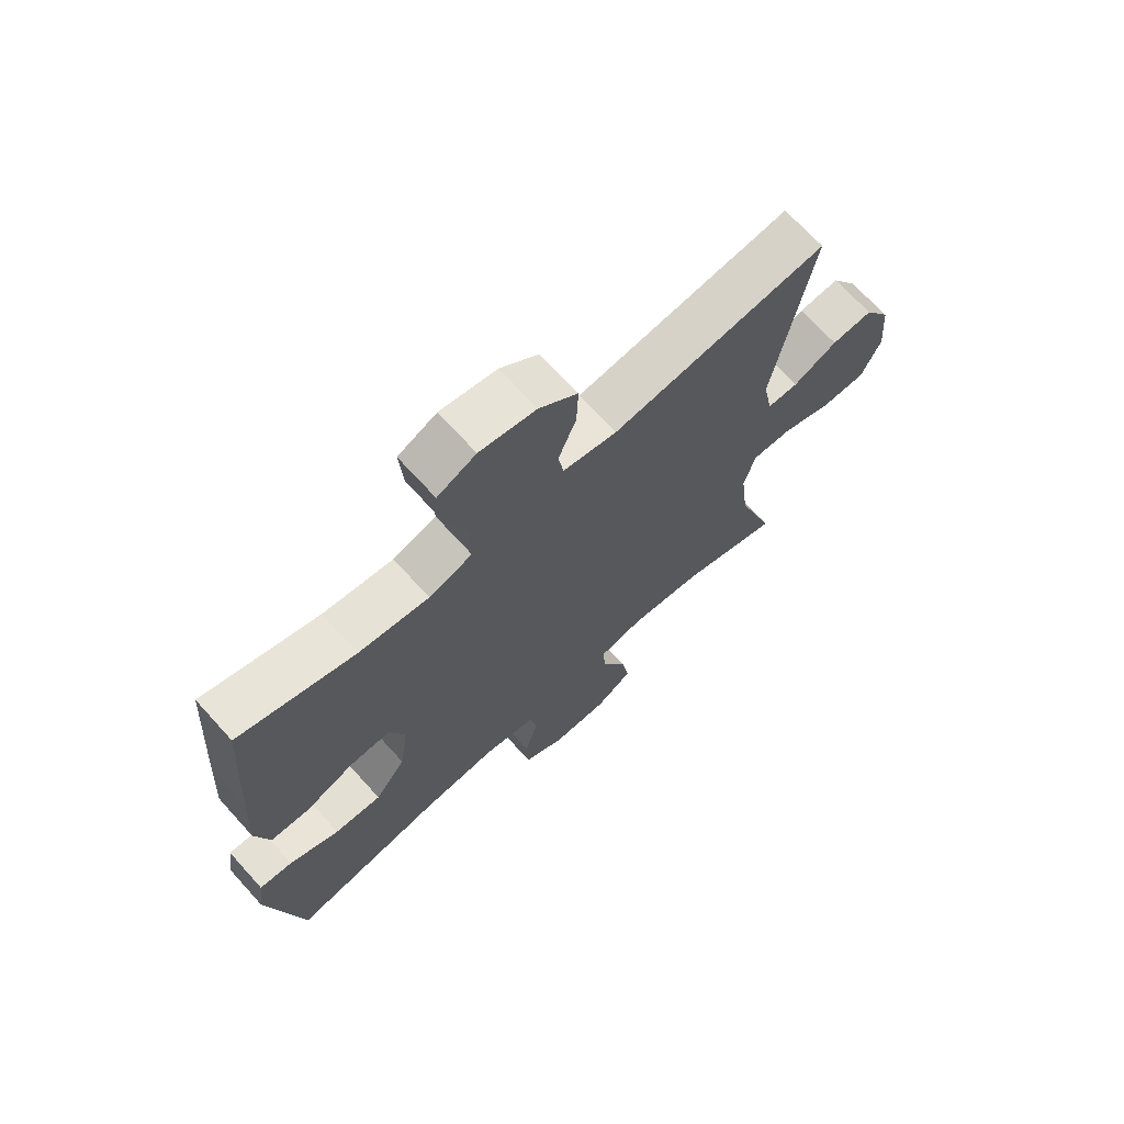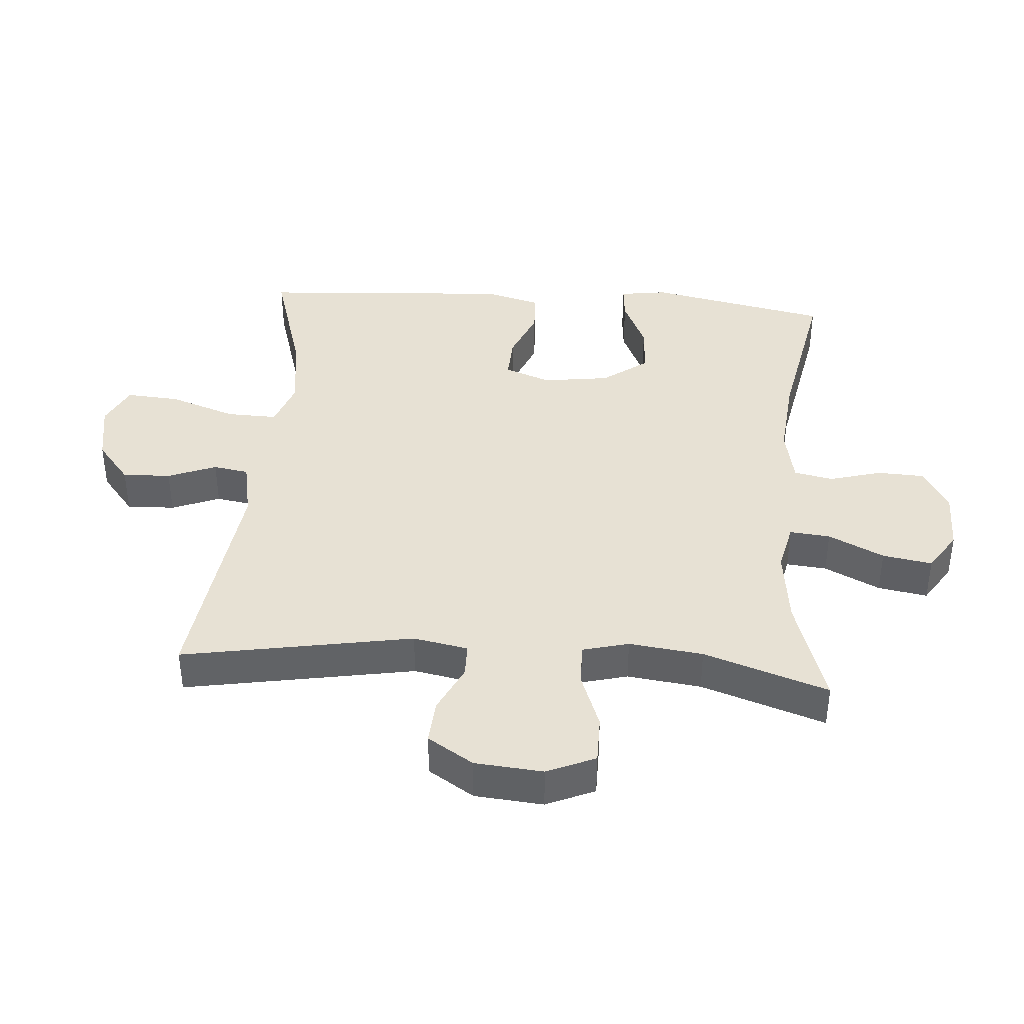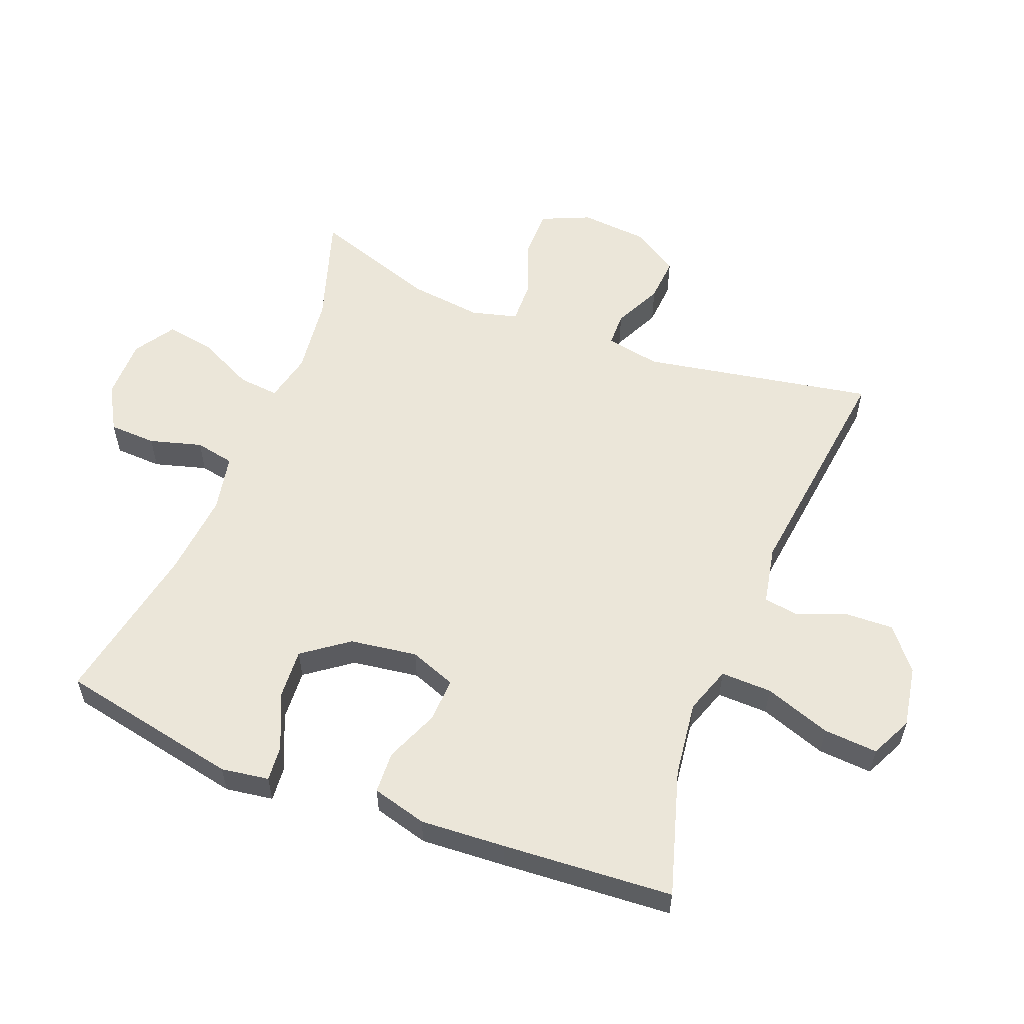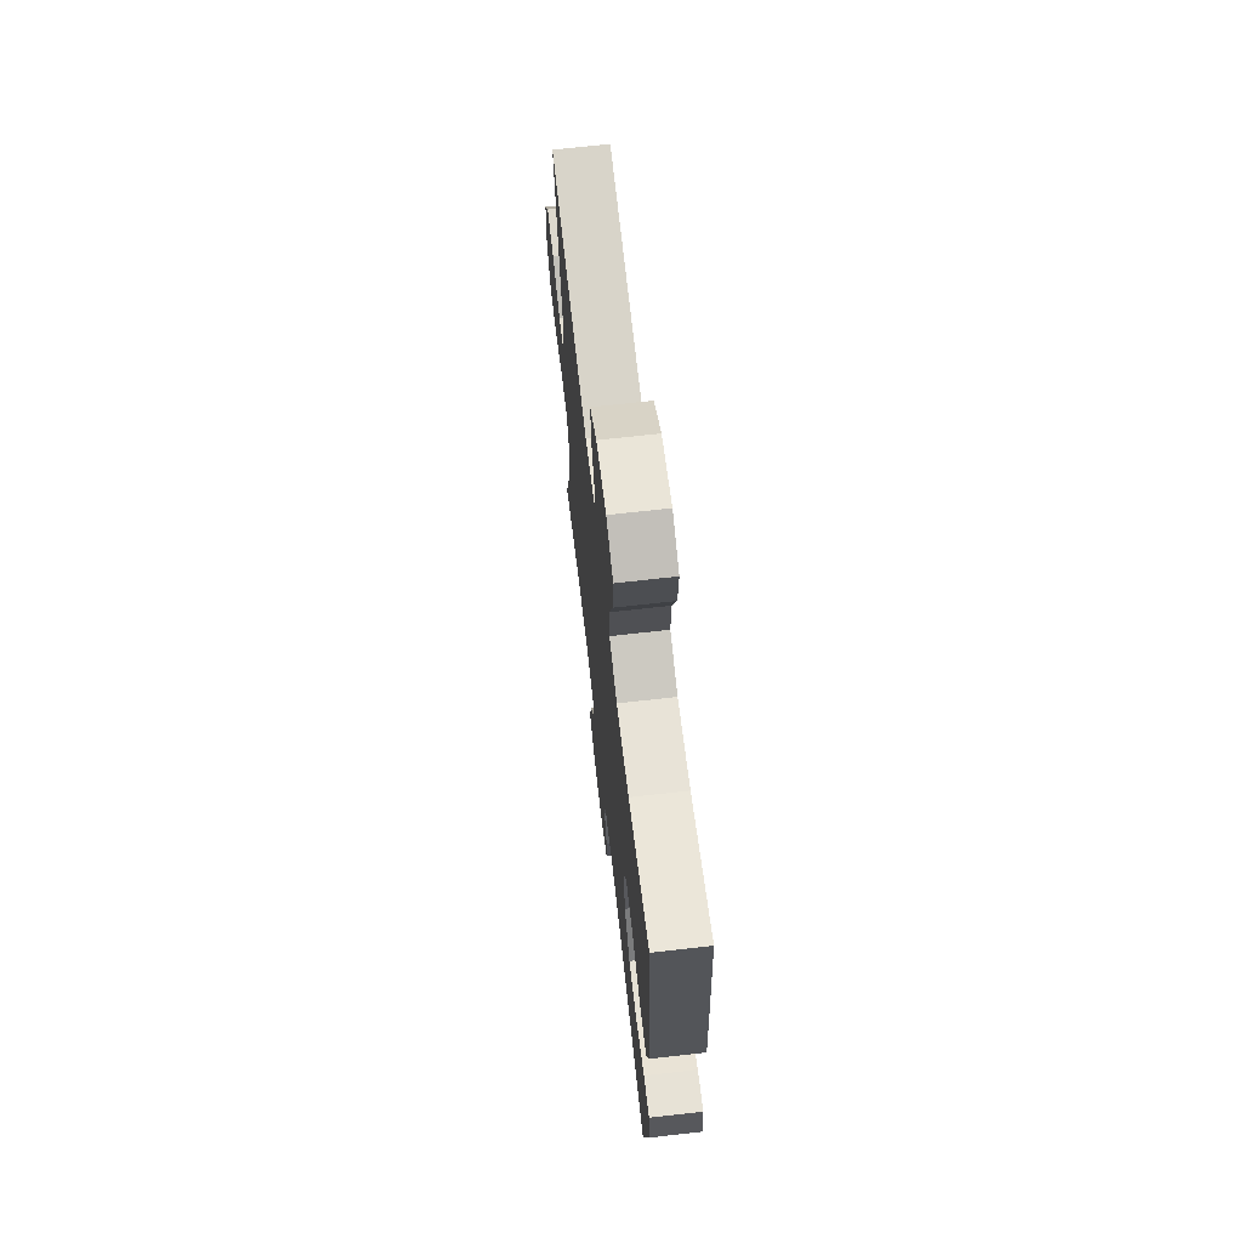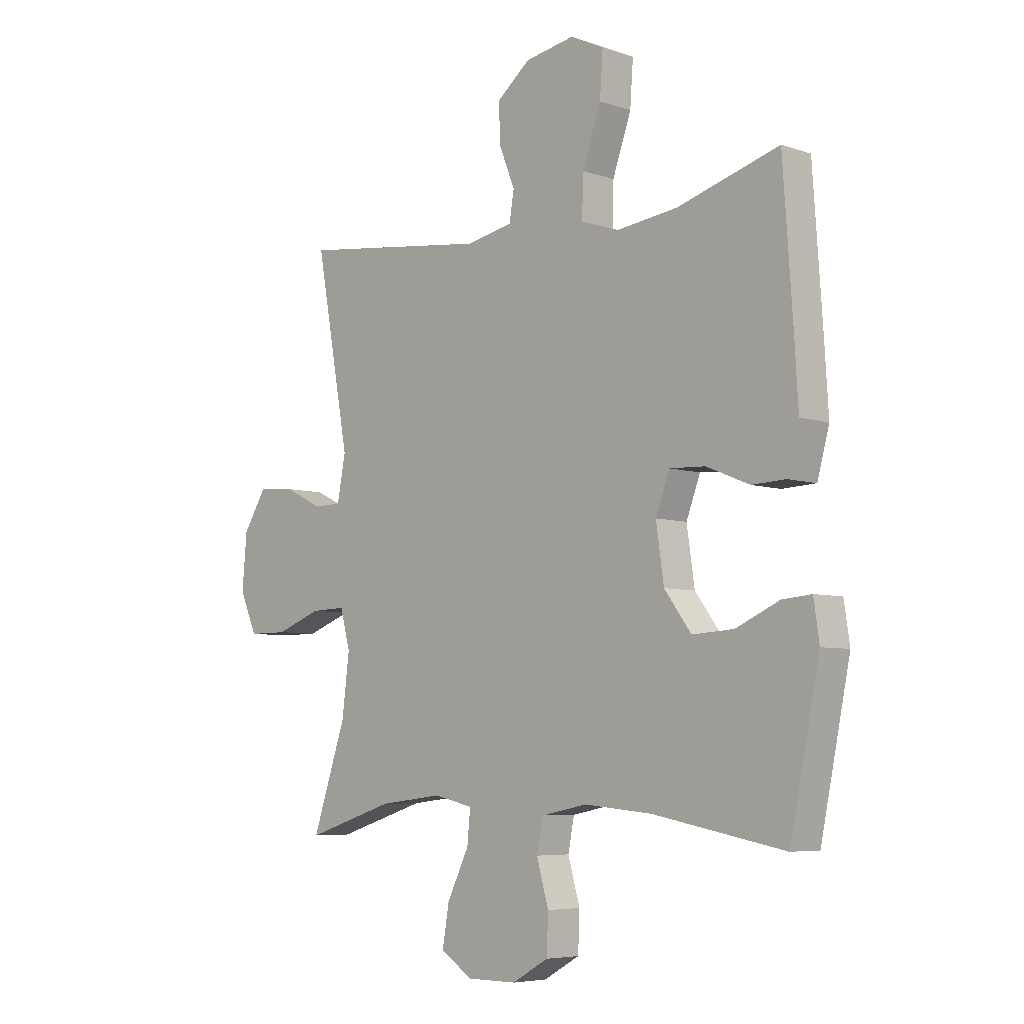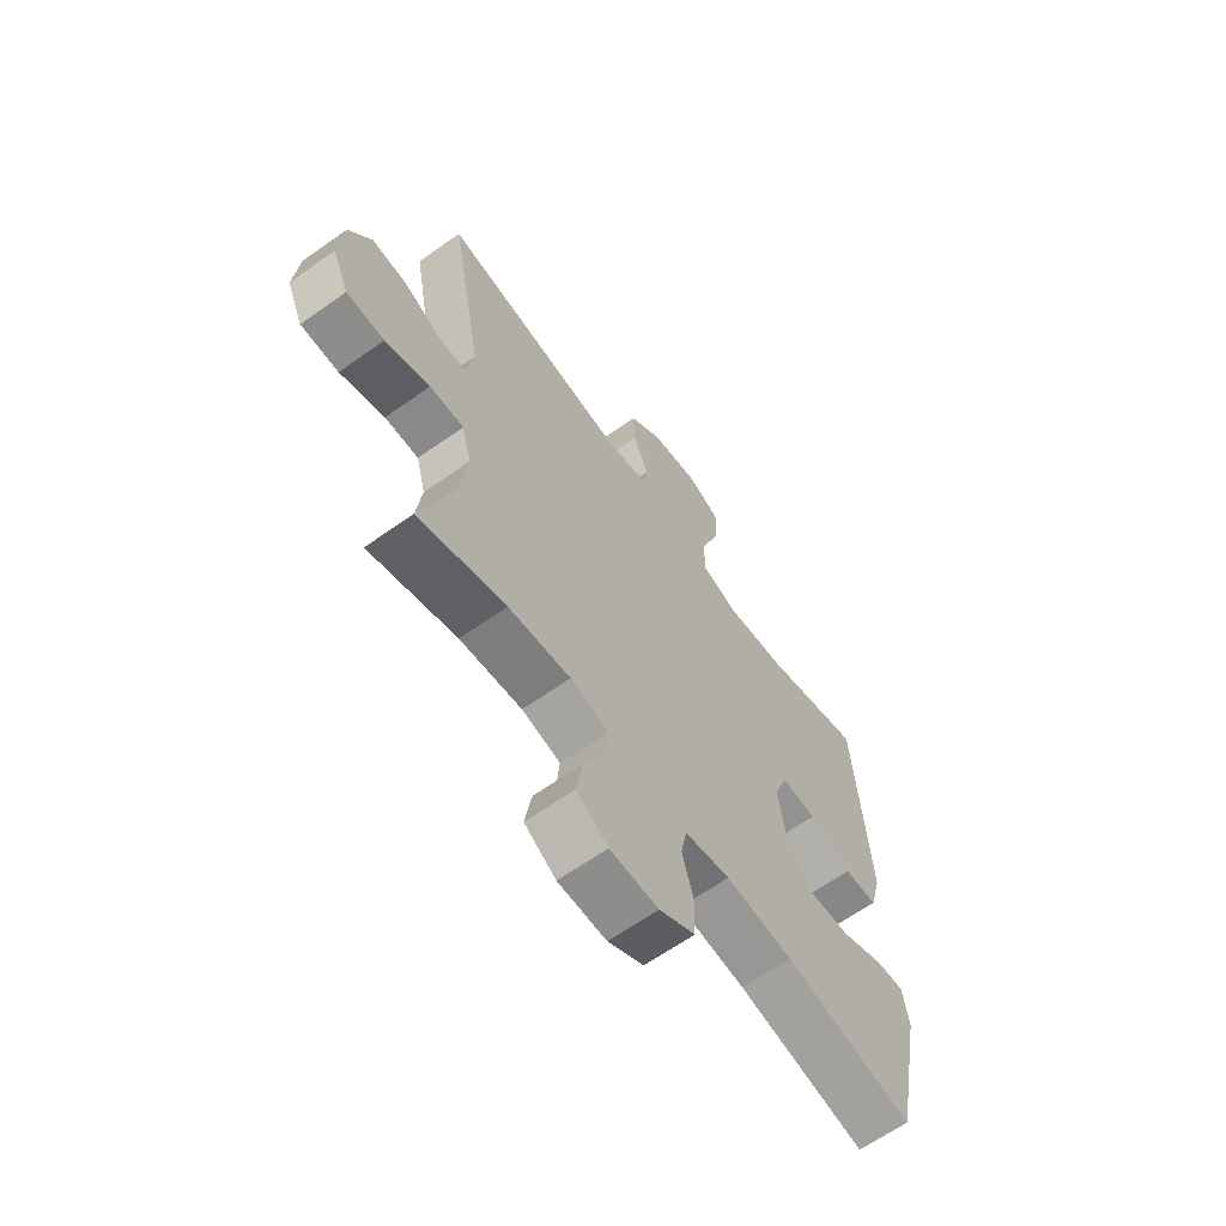
<metadata>
{"format":"obj","ext":"obj","renderer":"f3d","projection":"perspective","resolution":1024,"background":"white","views":[{"elev":69.6,"azim":-42.2,"up":"+Z"},{"elev":39.6,"azim":94.5,"up":"+Y"},{"elev":56.7,"azim":-68.6,"up":"+Y"},{"elev":68.5,"azim":-96.5,"up":"+Z"},{"elev":-6.0,"azim":-135.5,"up":"+Z"},{"elev":-64.5,"azim":125.5,"up":"+Z"}]}
</metadata>
<code>
v -0.5 0.07 -0.5
v -0.557 0.07 -0.219
v -0.546 0.07 -0.145
v -0.49 0.07 -0.15
v -0.406 0.07 -0.188
v -0.326 0.07 -0.193
v -0.274 0.07 -0.123
v -0.259 0.07 -0.019
v -0.286 0.07 0.053
v -0.355 0.07 0.05
v -0.438 0.07 0.016
v -0.503 0.07 0.019
v -0.526 0.07 0.104
v -0.518 0.07 0.236
v -0.5 0.07 0.5
v -0.304 0.07 0.441
v -0.186 0.07 0.426
v -0.113 0.07 0.451
v -0.115 0.07 0.53
v -0.151 0.07 0.633
v -0.157 0.07 0.717
v -0.092 0.07 0.748
v 0.003 0.07 0.731
v 0.068 0.07 0.678
v 0.065 0.07 0.603
v 0.035 0.07 0.528
v 0.044 0.07 0.473
v 0.135 0.07 0.455
v 0.5 0.07 0.5
v 0.435 0.07 0.142
v 0.451 0.07 0.057
v 0.504 0.07 0.056
v 0.579 0.07 0.092
v 0.649 0.07 0.097
v 0.694 0.07 0.026
v 0.703 0.07 -0.08
v 0.67 0.07 -0.155
v 0.595 0.07 -0.155
v 0.507 0.07 -0.122
v 0.44 0.07 -0.12
v 0.421 0.07 -0.192
v 0.435 0.07 -0.307
v 0.5 0.07 -0.5
v 0.329 0.07 -0.445
v 0.207 0.07 -0.43
v 0.131 0.07 -0.447
v 0.137 0.07 -0.51
v 0.179 0.07 -0.596
v 0.192 0.07 -0.673
v 0.13 0.07 -0.713
v 0.035 0.07 -0.713
v -0.035 0.07 -0.673
v -0.038 0.07 -0.6
v -0.015 0.07 -0.519
v -0.027 0.07 -0.458
v -0.116 0.07 -0.44
v -0.247 0.07 -0.452
v -0.5 0 -0.5
v -0.557 0 -0.219
v -0.546 0 -0.145
v -0.49 0 -0.15
v -0.406 0 -0.188
v -0.326 0 -0.193
v -0.274 0 -0.123
v -0.259 0 -0.019
v -0.286 0 0.053
v -0.355 0 0.05
v -0.438 0 0.016
v -0.503 0 0.019
v -0.526 0 0.104
v -0.518 0 0.236
v -0.5 0 0.5
v -0.304 0 0.441
v -0.186 0 0.426
v -0.113 0 0.451
v -0.115 0 0.53
v -0.151 0 0.633
v -0.157 0 0.717
v -0.092 0 0.748
v 0.003 0 0.731
v 0.068 0 0.678
v 0.065 0 0.603
v 0.035 0 0.528
v 0.044 0 0.473
v 0.135 0 0.455
v 0.5 0 0.5
v 0.435 0 0.142
v 0.451 0 0.057
v 0.504 0 0.056
v 0.579 0 0.092
v 0.649 0 0.097
v 0.694 0 0.026
v 0.703 0 -0.08
v 0.67 0 -0.155
v 0.595 0 -0.155
v 0.507 0 -0.122
v 0.44 0 -0.12
v 0.421 0 -0.192
v 0.435 0 -0.307
v 0.5 0 -0.5
v 0.329 0 -0.445
v 0.207 0 -0.43
v 0.131 0 -0.447
v 0.137 0 -0.51
v 0.179 0 -0.596
v 0.192 0 -0.673
v 0.13 0 -0.713
v 0.035 0 -0.713
v -0.035 0 -0.673
v -0.038 0 -0.6
v -0.015 0 -0.519
v -0.027 0 -0.458
v -0.116 0 -0.44
v -0.247 0 -0.452
f 52 53 54
f 51 52 54
f 50 51 54
f 49 50 54
f 48 49 54
f 47 48 54
f 46 47 54 55
f 45 46 55 56
f 42 43 44
f 41 42 44 45
f 40 41 45 56
f 37 38 39
f 36 37 39
f 35 36 39
f 34 35 39
f 33 34 39
f 32 33 39
f 31 32 39 40
f 40 56 57
f 31 40 57
f 30 31 57
f 24 25 26
f 23 24 26
f 22 23 26
f 21 22 26
f 20 21 26
f 19 20 26
f 18 19 26 27
f 17 18 27 28
f 14 15 16
f 13 14 16
f 12 13 16
f 11 12 16
f 10 11 16
f 9 10 16 17
f 8 9 17 28
f 3 4 5
f 2 3 5
f 1 2 5
f 57 1 5
f 57 5 6
f 29 30 57
f 28 29 57
f 8 28 57
f 7 8 57
f 6 7 57
f 111 110 109
f 111 109 108
f 111 108 107
f 111 107 106
f 111 106 105
f 111 105 104
f 112 111 104 103
f 113 112 103 102
f 101 100 99
f 102 101 99 98
f 113 102 98 97
f 96 95 94
f 96 94 93
f 96 93 92
f 96 92 91
f 96 91 90
f 96 90 89
f 97 96 89 88
f 114 113 97
f 114 97 88
f 114 88 87
f 83 82 81
f 83 81 80
f 83 80 79
f 83 79 78
f 83 78 77
f 83 77 76
f 84 83 76 75
f 85 84 75 74
f 73 72 71
f 73 71 70
f 73 70 69
f 73 69 68
f 73 68 67
f 74 73 67 66
f 85 74 66 65
f 62 61 60
f 62 60 59
f 62 59 58
f 62 58 114
f 63 62 114
f 114 87 86
f 114 86 85
f 114 85 65
f 114 65 64
f 114 64 63
f 1 58 59 2
f 2 59 60 3
f 3 60 61 4
f 4 61 62 5
f 5 62 63 6
f 6 63 64 7
f 7 64 65 8
f 8 65 66 9
f 9 66 67 10
f 10 67 68 11
f 11 68 69 12
f 12 69 70 13
f 13 70 71 14
f 14 71 72 15
f 15 72 73 16
f 16 73 74 17
f 17 74 75 18
f 18 75 76 19
f 19 76 77 20
f 20 77 78 21
f 21 78 79 22
f 22 79 80 23
f 23 80 81 24
f 24 81 82 25
f 25 82 83 26
f 26 83 84 27
f 27 84 85 28
f 28 85 86 29
f 29 86 87 30
f 30 87 88 31
f 31 88 89 32
f 32 89 90 33
f 33 90 91 34
f 34 91 92 35
f 35 92 93 36
f 36 93 94 37
f 37 94 95 38
f 38 95 96 39
f 39 96 97 40
f 40 97 98 41
f 41 98 99 42
f 42 99 100 43
f 43 100 101 44
f 44 101 102 45
f 45 102 103 46
f 46 103 104 47
f 47 104 105 48
f 48 105 106 49
f 49 106 107 50
f 50 107 108 51
f 51 108 109 52
f 52 109 110 53
f 53 110 111 54
f 54 111 112 55
f 55 112 113 56
f 56 113 114 57
f 57 114 58 1

</code>
